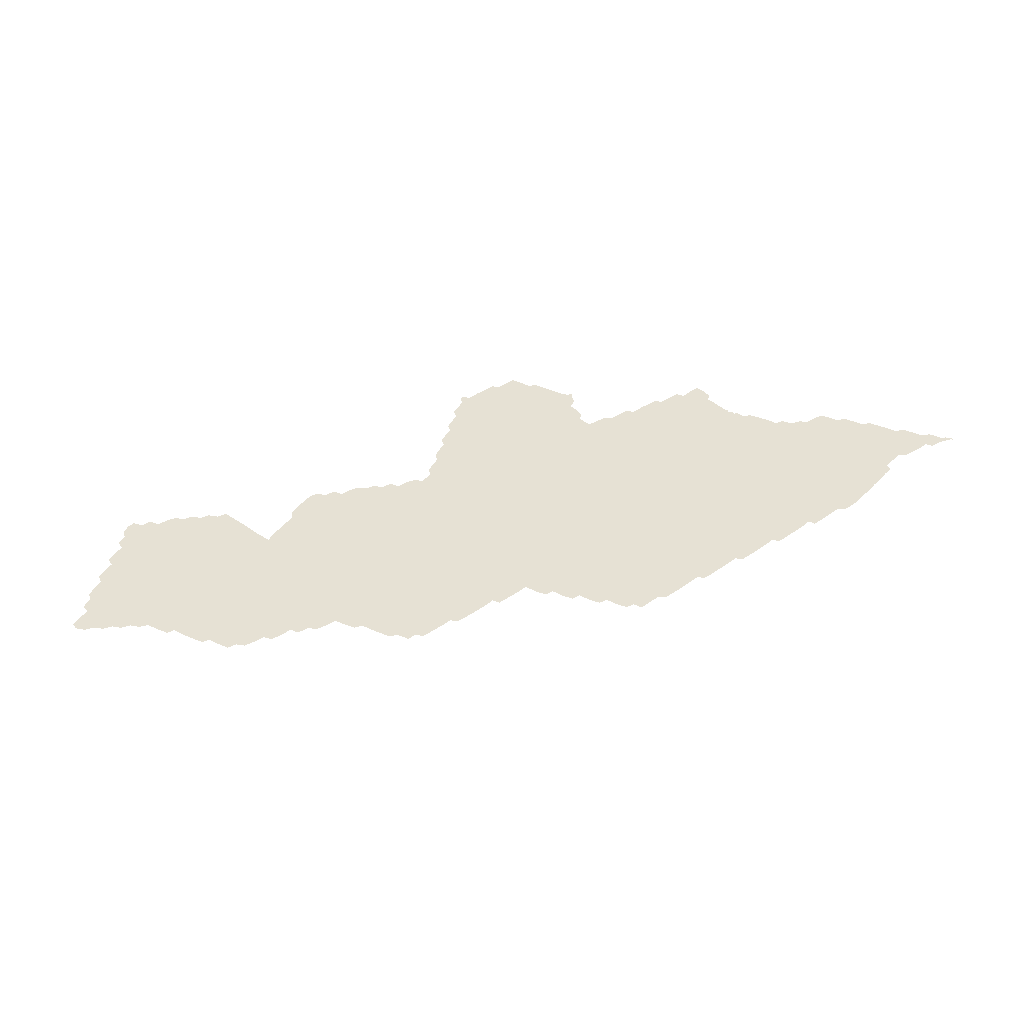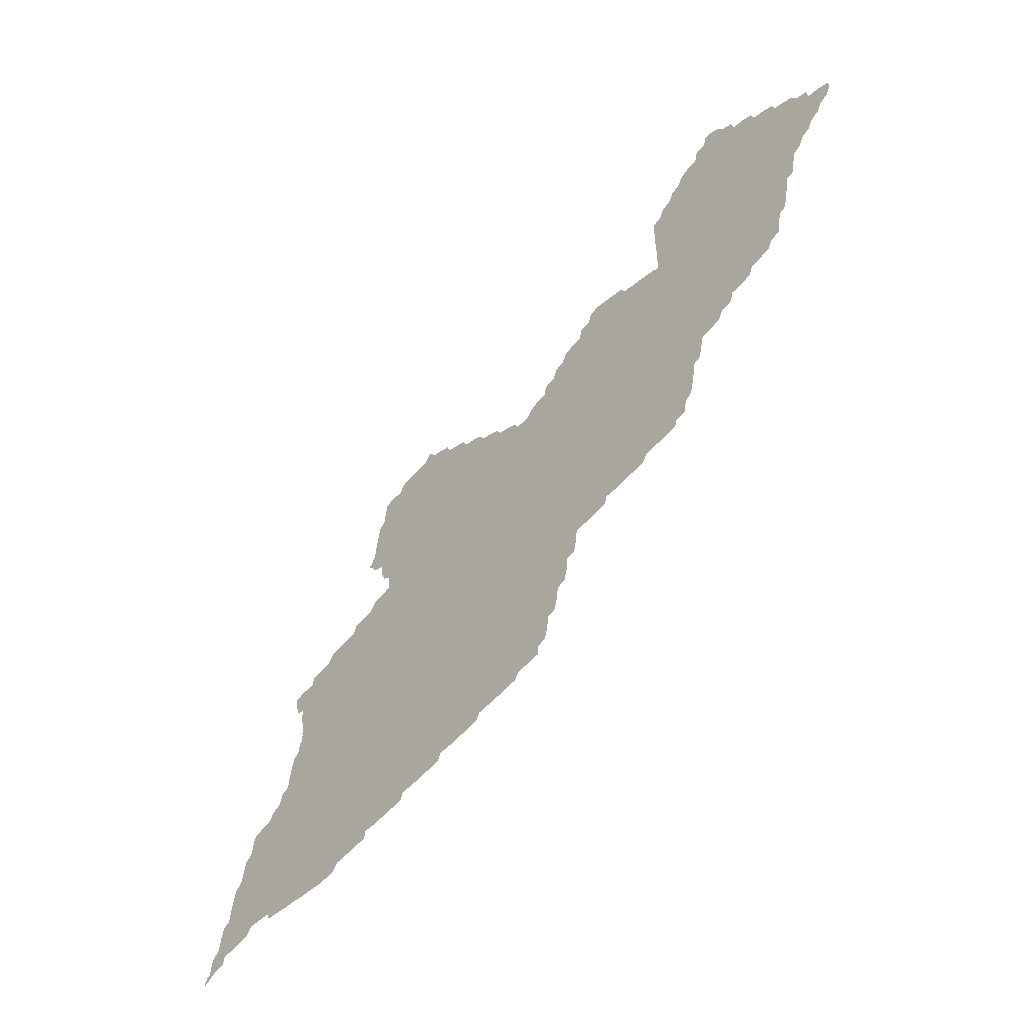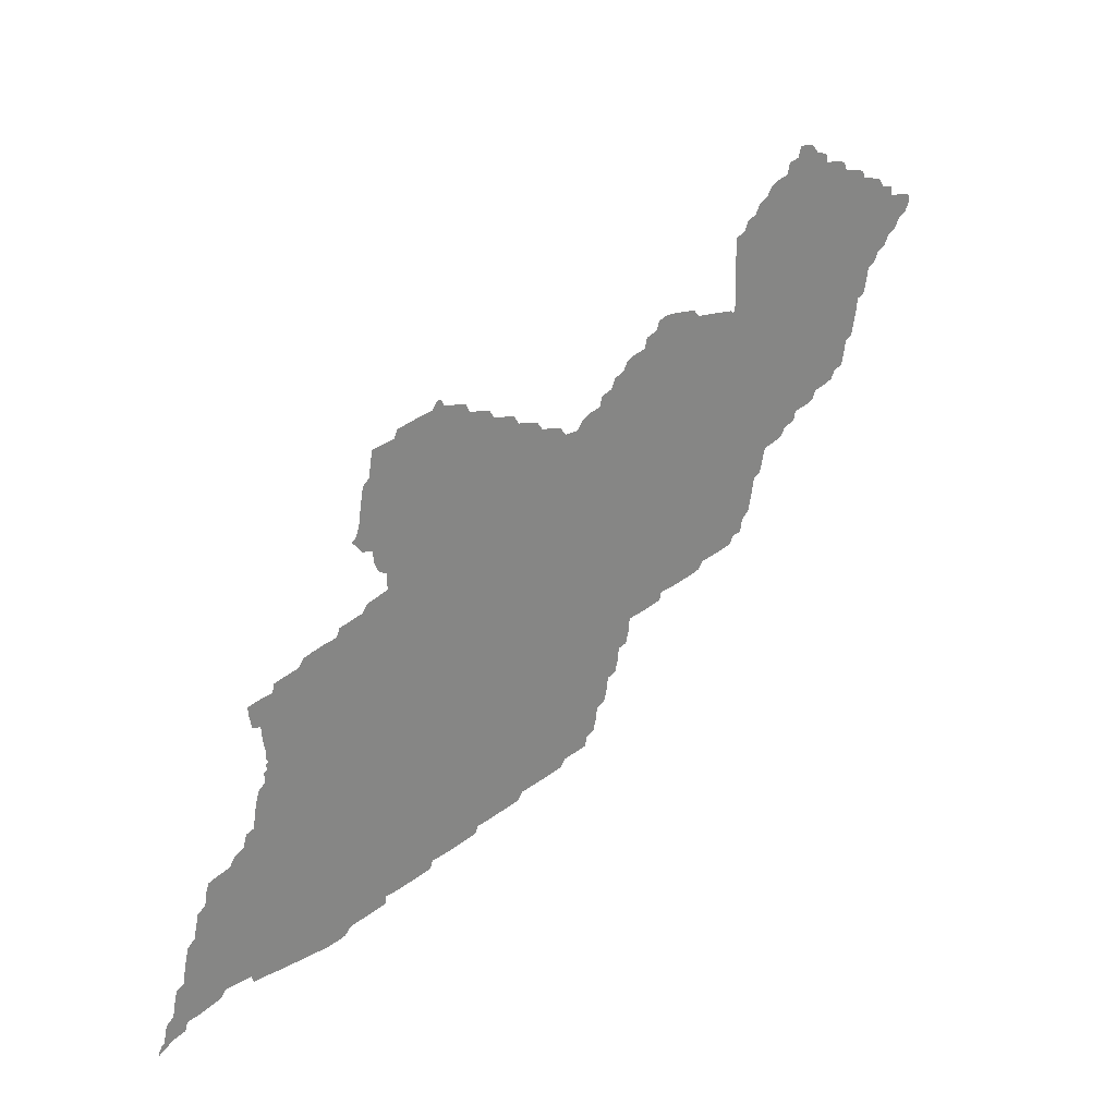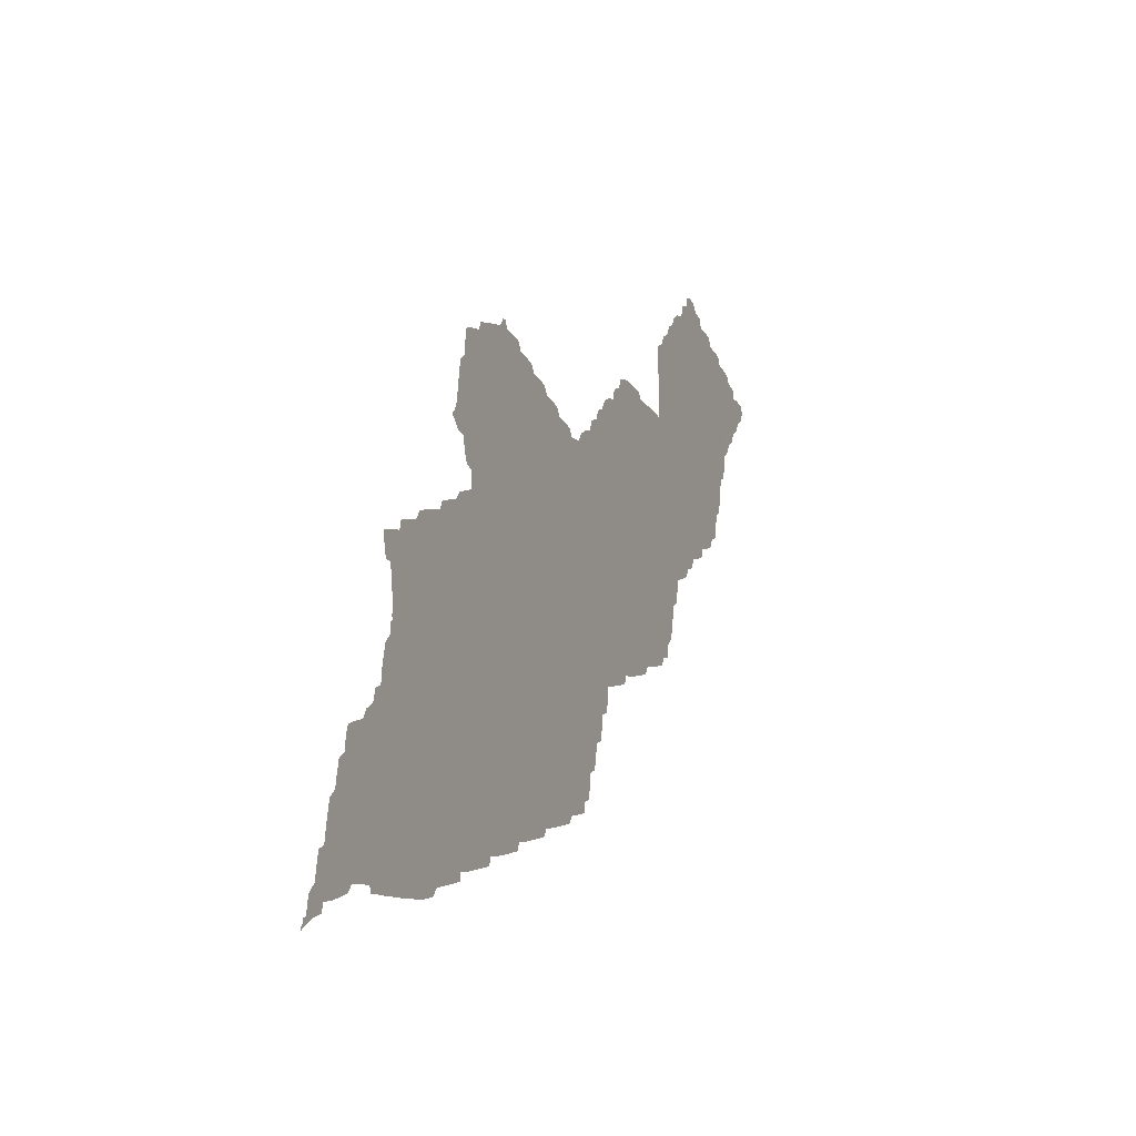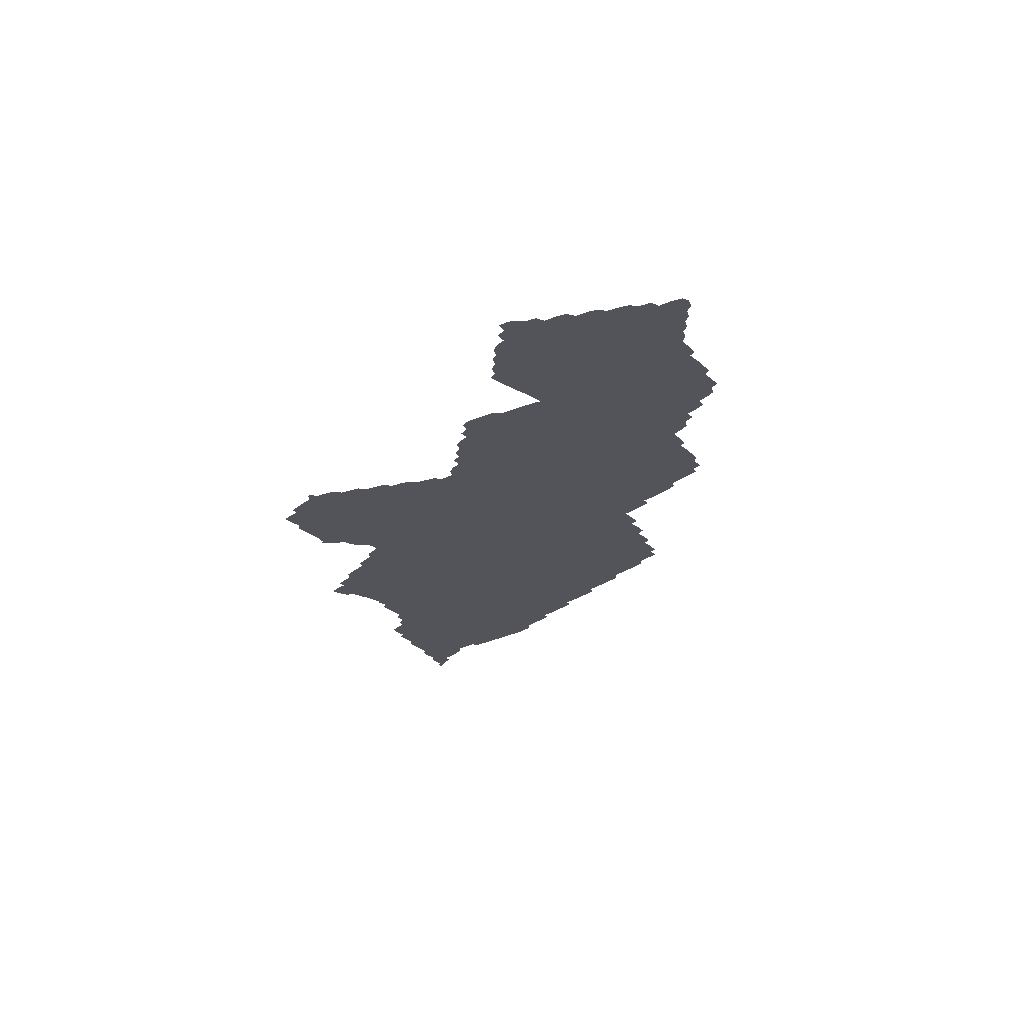
<metadata>
{"format":"obj","ext":"obj","renderer":"f3d","projection":"perspective","resolution":1024,"background":"white","views":[{"elev":39.1,"azim":-49.8,"up":"+Z"},{"elev":-46.6,"azim":-131.6,"up":"+Y"},{"elev":27.9,"azim":138.3,"up":"+Y"},{"elev":-8.8,"azim":114.1,"up":"+Y"},{"elev":-23.8,"azim":-135.5,"up":"+Z"}]}
</metadata>
<code>
o myCurve
v 45.09 39.35 -0
v 45.12 39.32 -0
v 45.11 39.33 -0
v 45.11 39.35 -0
v 44.84 39.64 -0
v 44.83 39.65 -0
v 44.83 39.66 -0
v 44.86 39.62 -0
v 44.85 39.63 -0
v 44.85 39.67 -0
v 44.88 39.6 -0
v 44.87 39.61 -0
v 44.87 39.67 -0
v 44.9 39.58 -0
v 44.89 39.59 -0
v 44.93 39.66 -0
v 44.92 39.53 -0
v 44.91 39.55 -0
v 44.91 39.57 -0
v 44.94 39.48 -0
v 44.94 39.49 -0
v 44.93 39.51 -0
v 44.93 39.53 -0
v 44.96 39.44 -0
v 44.95 39.45 -0
v 44.95 39.47 -0
v 44.97 39.43 -0
v 44.99 39.41 -0
v 45.01 39.4 -0
v 45.01 39.41 -0
v 45.03 39.39 -0
v 45.05 39.39 -0
v 45.07 39.48 -0
v 45.07 39.64 -0
v 45.05 39.38 -0
v 45.07 39.37 -0
v 44.87 39.68 -0
v 44.89 39.69 -0
v 44.9 39.7 -0
v 44.91 39.71 -0
v 44.93 39.71 -0
v 44.94 39.72 -0
v 44.95 39.73 -0
v 44.97 39.73 -0
v 44.99 39.75 -0
v 44.98 39.74 -0
v 45.01 39.75 -0
v 45.01 39.76 -0
v 45.03 39.77 -0
v 45.04 39.78 -0
v 45.07 39.78 -0
v 45.05 39.78 -0
v 45.07 39.77 -0
v 45.09 39.75 -0
v 45.09 39.77 -0
v 45.12 39.74 -0
v 45.11 39.75 -0
v 45.44 39.01 -0
v 45.43 39.03 -0
v 45.14 39.26 -0
v 45.14 39.27 -0
v 45.13 39.29 -0
v 45.13 39.31 -0
v 45.17 39.43 -0
v 45.15 39.23 -0
v 45.15 39.25 -0
v 45.17 39.22 -0
v 45.17 39.23 -0
v 45.24 39.28 -0
v 45.19 39.22 -0
v 45.29 39.39 -0
v 45.21 39.21 -0
v 45.24 39.2 -0
v 45.23 39.21 -0
v 45.25 39.2 -0
v 45.27 39.19 -0
v 45.29 39.19 -0
v 45.31 39.18 -0
v 45.31 39.19 -0
v 45.33 39.17 -0
v 45.35 39.17 -0
v 45.37 39.17 -0
v 45.5 39.36 -0
v 45.38 39.13 -0
v 45.37 39.15 -0
v 45.4 39.09 -0
v 45.39 39.11 -0
v 45.39 39.13 -0
v 45.42 39.05 -0
v 45.41 39.07 -0
v 45.41 39.09 -0
v 45.46 39.2 -0
v 45.43 39.05 -0
v 45.17 39.69 -0
v 45.18 39.58 -0
v 45.18 39.61 -0
v 45.18 39.68 -0
v 45.19 39.58 -0
v 45.18 39.58 -0
v 45.18 39.59 -0
v 45.19 39.58 -0
v 45.18 39.59 -0
v 45.2 39.58 -0
v 45.18 39.63 -0
v 45.18 39.65 -0
v 45.18 39.67 -0
v 45.21 39.58 -0
v 45.23 39.59 -0
v 45.33 39.59 -0
v 45.25 39.59 -0
v 45.26 39.6 -0
v 45.27 39.6 -0
v 45.29 39.61 -0
v 45.31 39.61 -0
v 45.32 39.6 -0
v 45.35 39.57 -0
v 45.35 39.58 -0
v 45.37 39.47 -0
v 45.38 39.56 -0
v 45.37 39.57 -0
v 45.4 39.54 -0
v 45.39 39.55 -0
v 45.41 39.53 -0
v 45.45 39.51 -0
v 45.43 39.51 -0
v 45.43 39.52 -0
v 45.13 39.73 -0
v 45.16 39.7 -0
v 45.15 39.71 -0
v 45.14 39.72 -0
v 45.45 39 -0
v 45.45 39.01 -0
v 45.47 38.99 -0
v 45.54 39.06 -0
v 45.5 38.98 -0
v 45.49 38.99 -0
v 45.51 38.98 -0
v 45.53 38.97 -0
v 45.55 38.97 -0
v 45.58 38.96 -0
v 45.57 38.97 -0
v 45.59 38.96 -0
v 45.61 38.95 -0
v 45.65 38.95 -0
v 45.63 38.95 -0
v 45.66 38.94 -0
v 45.67 38.94 -0
v 45.69 38.93 -0
v 45.82 39.01 -0
v 45.71 38.93 -0
v 45.73 38.92 -0
v 45.73 38.93 -0
v 45.75 38.92 -0
v 45.62 39.27 -0
v 45.69 39.17 -0
v 45.61 39.55 -0
v 45.79 39.37 -0
v 45.47 39.49 -0
v 45.46 39.5 -0
v 45.49 39.49 -0
v 45.5 39.5 -0
v 45.51 39.5 -0
v 45.53 39.51 -0
v 45.54 39.52 -0
v 45.55 39.52 -0
v 45.57 39.53 -0
v 45.58 39.54 -0
v 45.59 39.55 -0
v 45.62 39.56 -0
v 45.63 39.57 -0
v 45.65 39.57 -0
v 45.66 39.58 -0
v 45.67 39.59 -0
v 45.71 39.59 -0
v 45.69 39.59 -0
v 45.7 39.6 -0
v 45.7 39.6 -0
v 45.75 39.58 -0
v 45.73 39.59 -0
v 45.77 38.91 -0
v 45.79 38.91 -0
v 45.81 38.9 -0
v 45.81 38.91 -0
v 45.83 38.9 -0
v 45.85 38.89 -0
v 45.87 38.89 -0
v 45.89 38.88 -0
v 45.91 38.88 -0
v 45.93 38.88 -0
v 45.95 38.88 -0
v 45.97 38.88 -0
v 45.99 38.88 -0
v 46.01 38.88 -0
v 46.03 38.89 -0
v 46.03 38.88 -0
v 46.05 38.89 -0
v 46.07 38.94 -0
v 46.09 39.05 -0
v 46.08 38.88 -0
v 46.07 38.89 -0
v 45.8 39.2 -0
v 45.83 39.35 -0
v 45.9 39.27 -0
v 45.87 39.33 -0
v 45.85 39.35 -0
v 45.96 39.06 -0
v 45.86 39.34 -0
v 45.89 39.33 -0
v 45.91 39.32 -0
v 45.97 39.15 0
v 45.96 39.2 -0
v 45.93 39.31 -0
v 45.92 39.32 -0
v 45.95 39.31 -0
v 45.99 39.21 -0
v 45.99 39.23 -0
v 45.99 39.25 -0
v 45.97 39.29 -0
v 45.97 39.3 -0
v 46.01 39.13 -0
v 45.99 39.17 -0
v 45.98 39.2 -0
v 45.98 39.2 -0
v 45.99 39.2 -0
v 45.99 39.2 -0
v 45.99 39.19 -0
v 45.98 39.18 -0
v 45.99 39.18 -0
v 46.01 39.27 -0
v 45.99 39.29 -0
v 46.01 39.11 -0
v 46 39.15 -0
v 46 39.25 -0
v 46.01 39.28 -0
v 46.03 39.09 -0
v 46.02 39.11 -0
v 46.05 39.07 -0
v 46.04 39.08 -0
v 46.07 39.07 -0
v 45.79 39.39 -0
v 45.77 39.57 -0
v 45.76 39.58 -0
v 45.81 39.43 -0
v 45.81 39.53 -0
v 45.81 39.55 -0
v 45.79 39.57 -0
v 45.81 39.36 -0
v 45.8 39.4 -0
v 45.81 39.41 -0
v 45.83 39.47 -0
v 45.83 39.49 -0
v 45.8 39.57 -0
v 45.82 39.43 -0
v 45.83 39.45 -0
v 45.83 39.45 -0
v 45.82 39.51 -0
v 45.82 39.52 -0
v 45.84 39.45 -0
v 45.84 39.45 -0
v 46.09 38.88 -0
v 46.13 38.93 -0
v 46.1 39.02 -0
v 46.09 39.03 -0
v 46.11 38.87 -0
v 46.12 38.98 -0
v 46.11 38.99 -0
v 46.1 39.01 -0
v 46.13 38.86 -0
v 46.13 38.87 -0
v 46.13 38.89 -0
v 46.15 38.91 -0
v 46.13 38.95 -0
v 46.12 38.97 -0
v 46.15 38.85 -0
v 46.15 38.89 -0
v 46.14 38.92 -0
v 46.17 38.84 -0
v 46.17 38.84 -0
v 46.17 38.84 -0
v 46.17 38.85 -0
v 46.17 38.84 -0
v 46.17 38.85 -0
v 46.16 38.85 -0
v 46.17 38.85 -0
v 46.16 38.87 -0
v 46.08 39.06 -0
v 45.08 39.36 0
v 44.98 39.42 0
v 45.88 38.88 0
v 46 39.16 0
v 45.82 39.36 0
v 46.16 38.88 0
f 9 5 6
f 7 9 6
f 16 12 9
f 13 16 9
f 16 15 11
f 19 17 18
f 24 25 26
f 33 26 20
f 33 20 22
f 33 23 19
f 34 19 16
f 32 29 30
f 32 30 27
f 34 33 19
f 36 35 32
f 64 1 36
f 37 16 13
f 39 16 38
f 42 16 41
f 43 44 16
f 45 16 44
f 47 34 45
f 48 34 47
f 50 51 49
f 53 34 51
f 55 34 53
f 57 34 54
f 64 2 3
f 64 3 4
f 69 65 66
f 69 66 61
f 69 61 62
f 71 69 64
f 72 70 67
f 77 75 74
f 77 74 69
f 81 80 79
f 82 84 85
f 83 82 69
f 92 88 82
f 134 89 90
f 134 90 91
f 64 36 33
f 64 33 34
f 99 95 34
f 96 102 34
f 94 104 34
f 97 105 94
f 98 64 95
f 103 108 98
f 118 71 64
f 110 109 108
f 111 109 110
f 115 109 114
f 119 118 116
f 122 118 119
f 123 118 121
f 126 118 123
f 127 34 56
f 129 34 127
f 134 131 132
f 134 132 59
f 134 135 136
f 138 137 134
f 144 142 140
f 144 140 134
f 150 147 146
f 150 146 144
f 149 144 134
f 134 59 93
f 155 134 154
f 157 154 156
f 158 83 124
f 158 160 83
f 161 83 160
f 165 83 164
f 167 83 166
f 168 156 83
f 156 154 83
f 170 171 156
f 174 156 171
f 173 174 171
f 177 175 176
f 180 153 151
f 183 181 180
f 185 184 182
f 187 289 186
f 187 186 149
f 191 187 149
f 187 189 188
f 206 191 149
f 194 195 193
f 197 194 191
f 197 191 206
f 201 149 155
f 202 154 157
f 203 201 202
f 204 203 202
f 207 204 205
f 209 203 208
f 210 206 201
f 211 201 203
f 212 203 209
f 214 203 212
f 216 211 203
f 219 203 214
f 227 210 211
f 224 226 222
f 230 203 218
f 231 206 220
f 232 220 210
f 290 210 221
f 229 233 217
f 234 229 230
f 235 206 231
f 238 206 235
f 239 198 237
f 240 157 156
f 241 156 178
f 246 156 241
f 243 249 240
f 252 245 246
f 291 202 247
f 254 243 250
f 257 251 244
f 254 258 255
f 260 199 200
f 261 200 197
f 263 197 198
f 267 197 262
f 271 264 261
f 272 261 197
f 273 197 265
f 275 269 270
f 276 271 261
f 284 282 283
f 278 277 279
f 281 279 280
f 285 274 268
f 292 268 275
f 286 198 239
f 100 99 34
f 102 100 34
f 226 227 211
f 222 226 211
f 228 221 227
f 215 223 211
f 215 225 223
f 255 253 254
f 283 282 274
f 280 279 282
f 7 10 9
f 9 12 8
f 10 13 9
f 16 11 12
f 16 14 15
f 19 23 17
f 16 19 14
f 22 20 21
f 33 24 26
f 23 33 22
f 27 28 288
f 33 27 24
f 27 30 28
f 32 31 29
f 33 32 27
f 33 36 32
f 36 1 287
f 64 4 1
f 37 38 16
f 39 40 16
f 40 41 16
f 42 43 16
f 45 34 16
f 44 46 45
f 48 49 34
f 49 51 34
f 50 52 51
f 55 54 34
f 57 56 34
f 64 63 2
f 61 66 60
f 64 62 63
f 69 68 65
f 64 69 62
f 69 67 68
f 69 72 67
f 69 74 72
f 74 75 73
f 77 76 75
f 69 79 77
f 79 80 78
f 82 81 79
f 69 82 79
f 82 88 84
f 87 91 86
f 92 87 88
f 134 93 89
f 87 134 91
f 95 64 34
f 101 103 98
f 34 104 96
f 94 105 104
f 97 106 105
f 98 108 64
f 103 107 108
f 108 109 64
f 109 118 64
f 111 112 109
f 112 113 109
f 113 114 109
f 71 83 69
f 116 118 109
f 117 116 109
f 118 83 71
f 120 119 116
f 122 121 118
f 125 124 118
f 126 125 118
f 128 94 34
f 129 128 34
f 130 129 127
f 59 132 58
f 134 133 131
f 134 136 133
f 134 137 135
f 134 139 138
f 134 141 139
f 134 140 141
f 144 143 142
f 144 145 143
f 150 148 147
f 149 150 144
f 149 152 150
f 149 151 152
f 92 134 87
f 83 92 82
f 83 154 92
f 154 134 92
f 155 149 134
f 154 201 155
f 124 83 118
f 159 158 124
f 161 162 83
f 162 163 83
f 163 164 83
f 165 166 83
f 167 168 83
f 169 170 156
f 172 173 171
f 173 175 174
f 177 174 175
f 178 156 174
f 179 178 174
f 149 180 151
f 149 183 180
f 149 182 183
f 149 185 182
f 149 186 185
f 191 189 187
f 189 191 190
f 191 193 192
f 191 194 193
f 194 197 196
f 198 197 206
f 197 200 196
f 202 201 154
f 201 206 149
f 205 204 202
f 208 203 204
f 211 210 201
f 213 212 209
f 216 215 211
f 217 216 203
f 219 218 203
f 210 220 206
f 227 221 210
f 223 222 211
f 203 229 217
f 230 229 203
f 290 232 210
f 236 235 231
f 237 198 206
f 238 237 206
f 242 241 178
f 156 243 240
f 245 244 156
f 246 245 156
f 247 202 157
f 240 249 248
f 156 250 243
f 251 250 156
f 244 251 156
f 254 253 243
f 257 256 251
f 254 259 258
f 261 260 200
f 263 262 197
f 261 264 260
f 266 265 197
f 267 266 197
f 270 269 264
f 271 270 264
f 273 272 197
f 275 268 269
f 271 275 270
f 284 280 282
f 281 278 279
f 285 283 274
f 292 285 268

</code>
